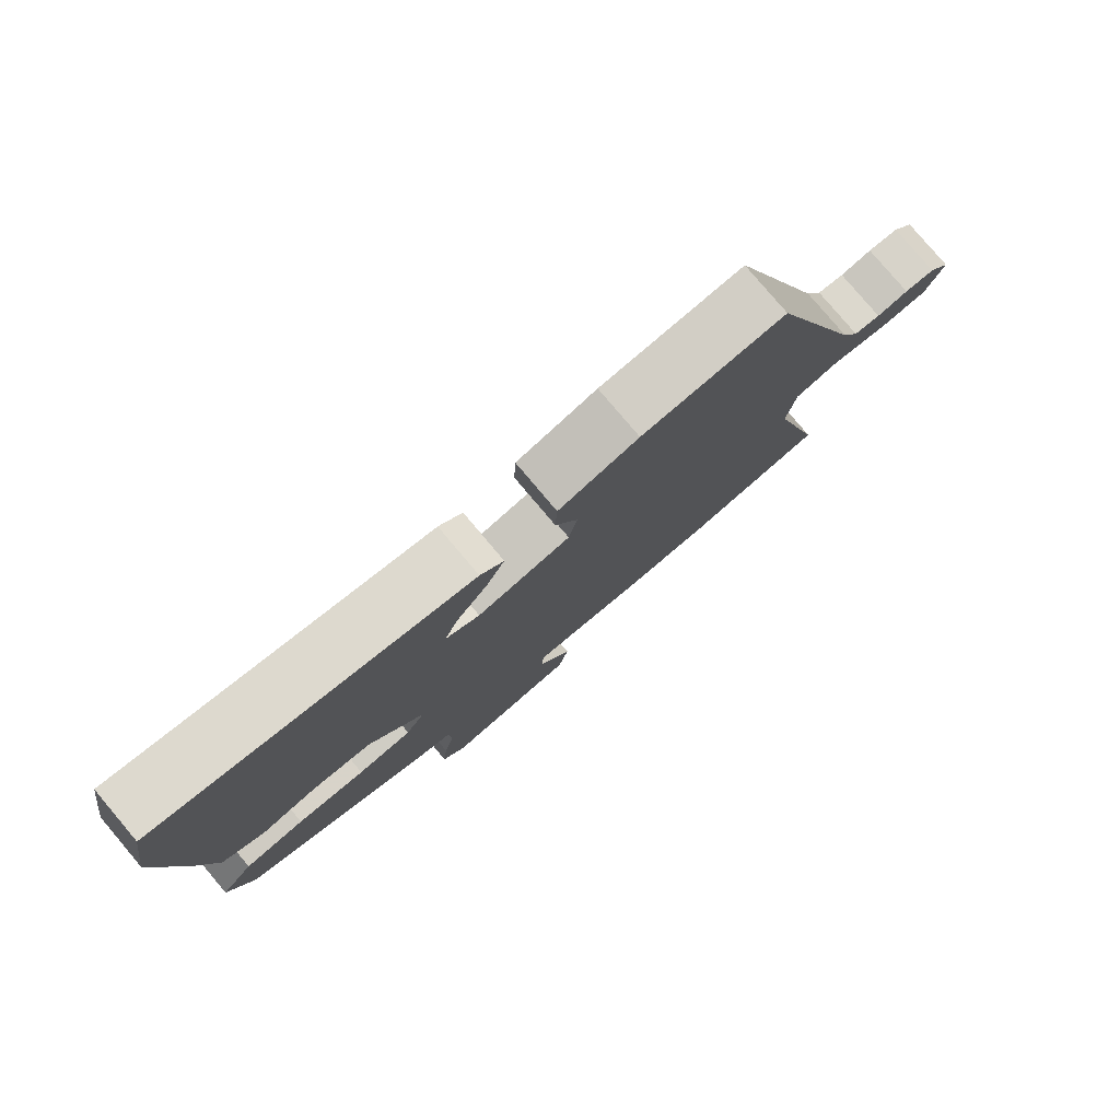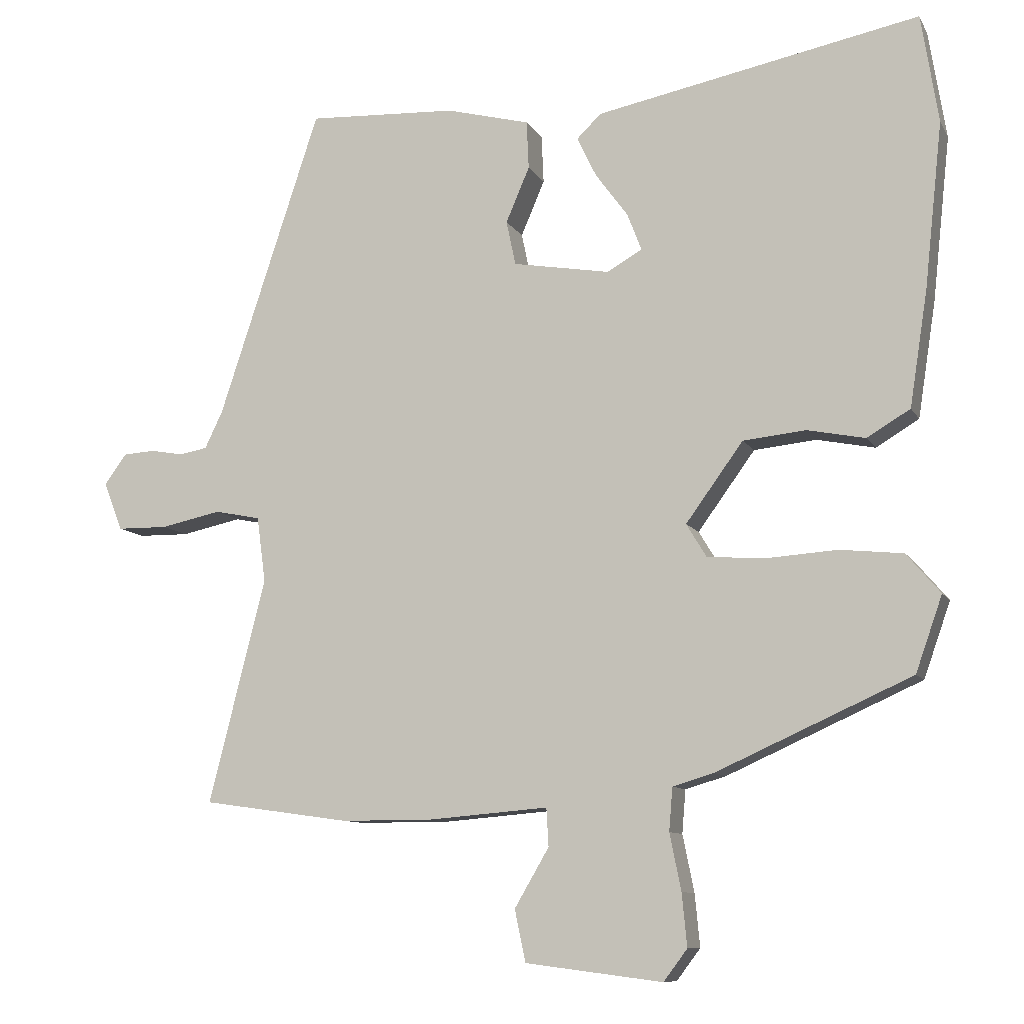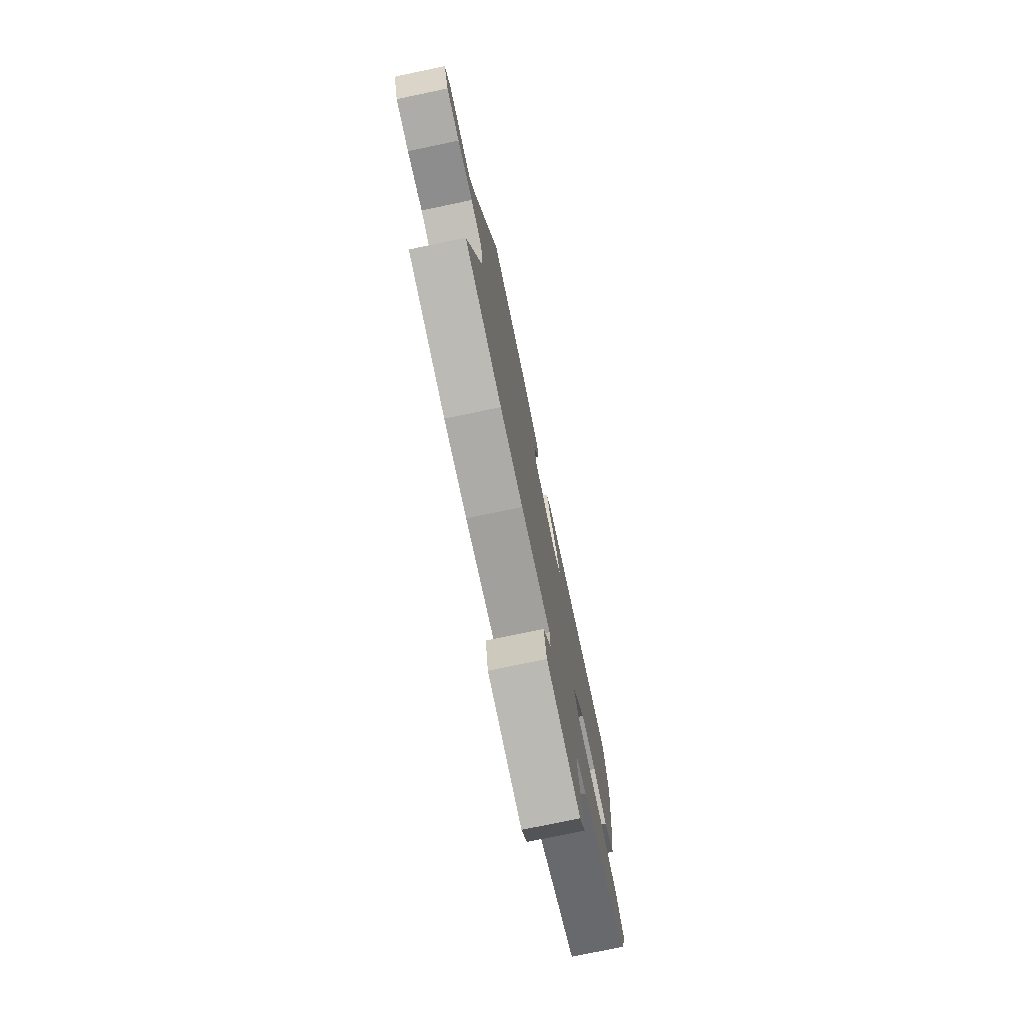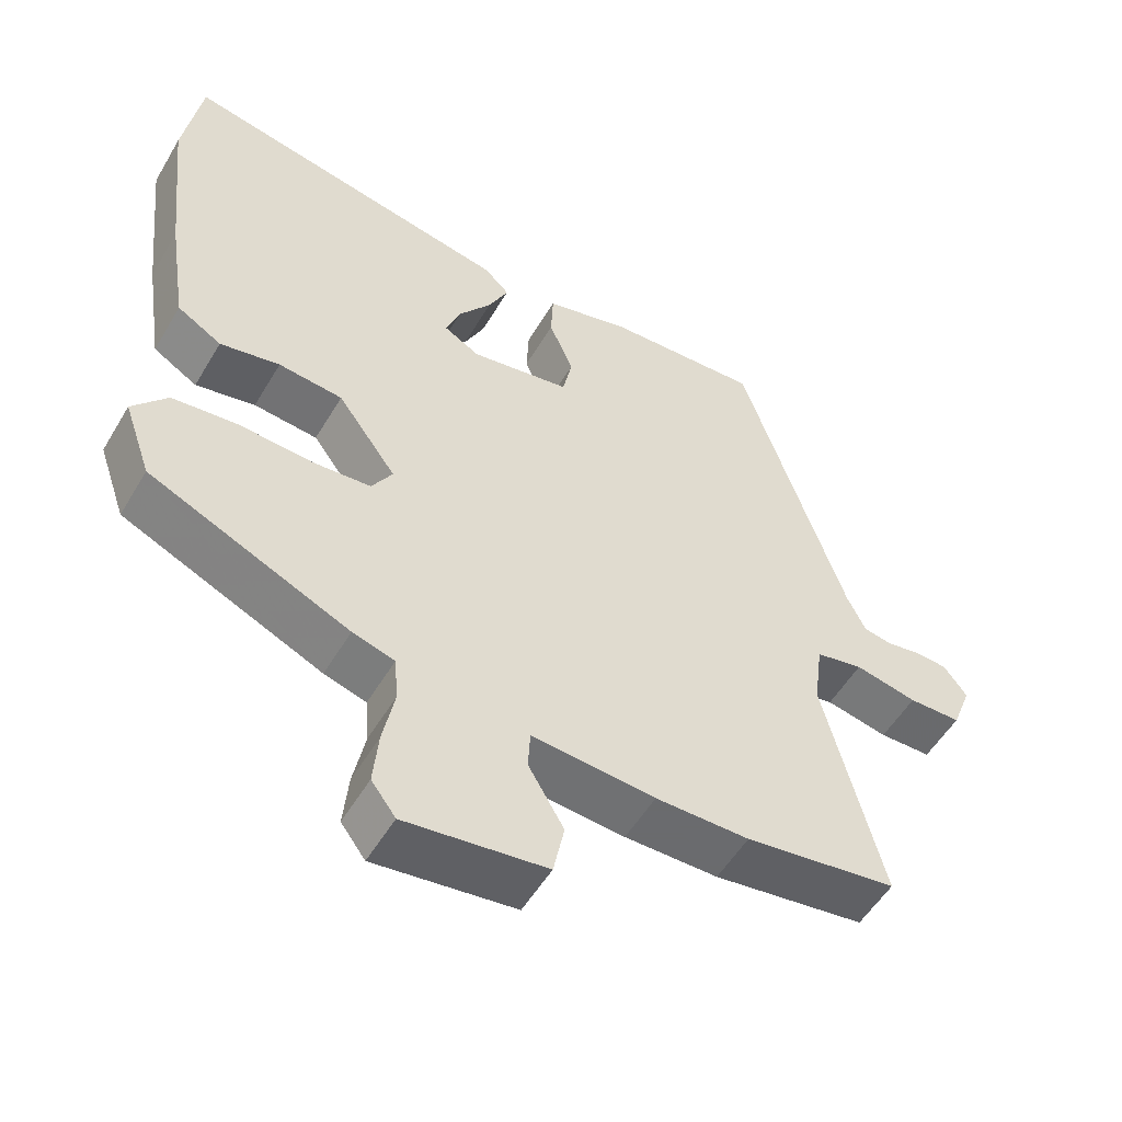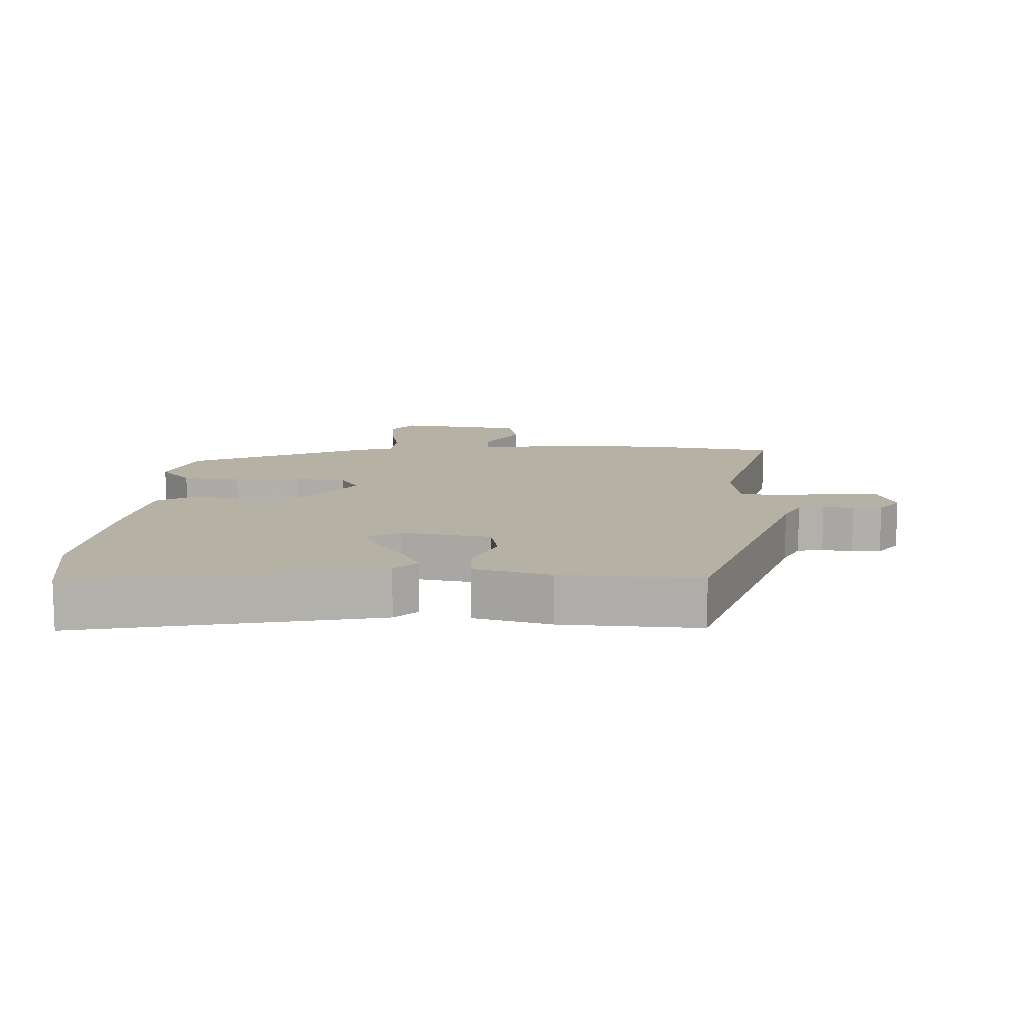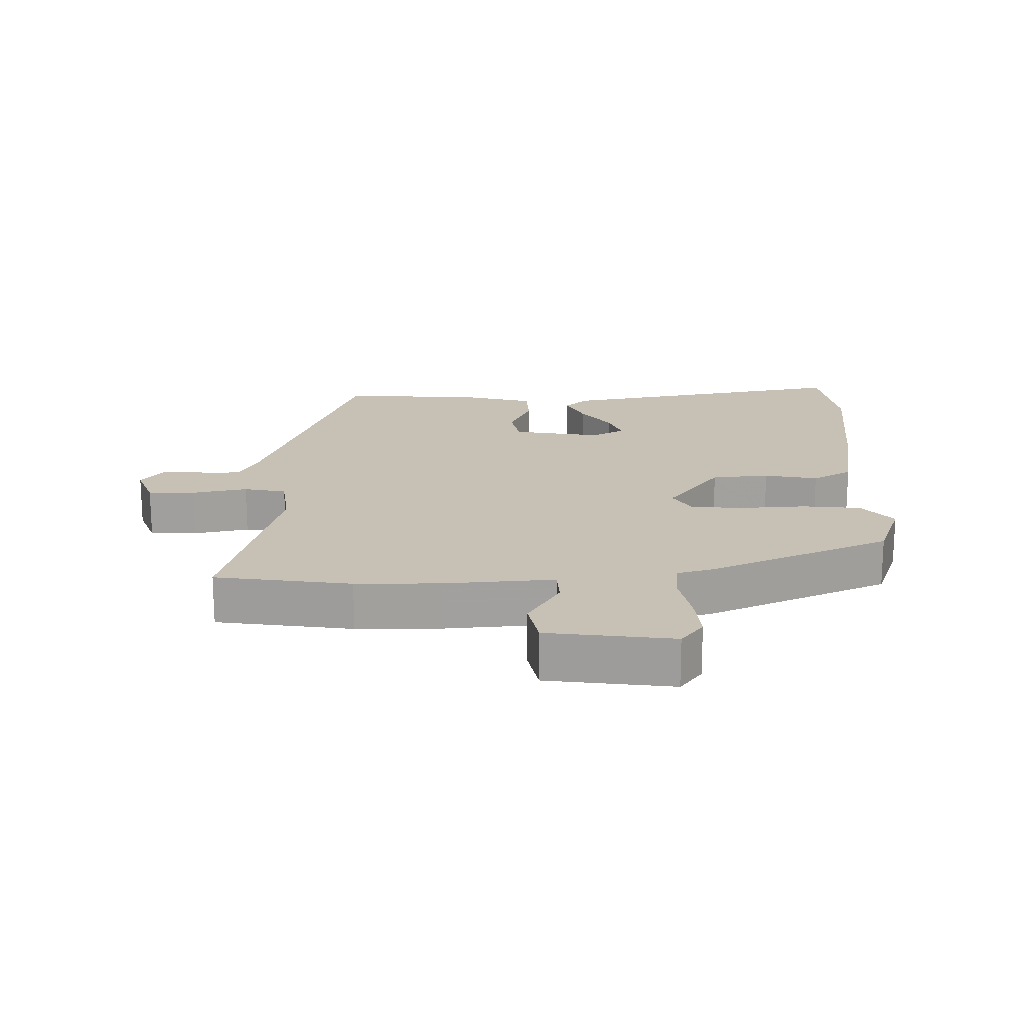
<metadata>
{"format":"obj","ext":"obj","renderer":"f3d","projection":"perspective","resolution":1024,"background":"white","views":[{"elev":79.6,"azim":-40.2,"up":"+Z"},{"elev":-9.6,"azim":-161.7,"up":"+Z"},{"elev":-76.2,"azim":101.8,"up":"+Z"},{"elev":-53.3,"azim":-30.1,"up":"+Z"},{"elev":11.8,"azim":2.4,"up":"+Y"},{"elev":18.5,"azim":179.4,"up":"+Y"}]}
</metadata>
<code>
v 0.541 0.07 -0.494
v 0.335 0.07 -0.523
v 0.208 0.07 -0.523
v 0.041 0.07 -0.509
v 0.038 0.07 -0.562
v 0.086 0.07 -0.644
v 0.071 0.07 -0.716
v -0.12 0.07 -0.74
v -0.153 0.07 -0.696
v -0.146 0.07 -0.623
v -0.13 0.07 -0.544
v -0.135 0.07 -0.484
v -0.192 0.07 -0.467
v -0.463 0.07 -0.345
v -0.5 0.07 -0.24
v -0.453 0.07 -0.185
v -0.365 0.07 -0.176
v -0.265 0.07 -0.183
v -0.186 0.07 -0.177
v -0.158 0.07 -0.131
v -0.238 0.07 -0.021
v -0.325 0.07 -0.012
v -0.406 0.07 -0.028
v -0.466 0.07 0.008
v -0.491 0.07 0.169
v -0.516 0.07 0.399
v -0.492 0.07 0.55
v -0.041 0.07 0.46
v -0.007 0.07 0.427
v -0.034 0.07 0.371
v -0.079 0.07 0.31
v -0.099 0.07 0.258
v -0.05 0.07 0.23
v 0.085 0.07 0.253
v 0.098 0.07 0.315
v 0.065 0.07 0.392
v 0.068 0.07 0.459
v 0.184 0.07 0.489
v 0.392 0.07 0.499
v 0.534 0.07 0.07
v 0.559 0.07 0.018
v 0.598 0.07 0.011
v 0.644 0.07 0.019
v 0.688 0.07 0.016
v 0.719 0.07 -0.026
v 0.693 0.07 -0.094
v 0.622 0.07 -0.095
v 0.538 0.07 -0.077
v 0.474 0.07 -0.09
v 0.462 0.07 -0.181
v 0.541 0 -0.494
v 0.335 0 -0.523
v 0.208 0 -0.523
v 0.041 0 -0.509
v 0.038 0 -0.562
v 0.086 0 -0.644
v 0.071 0 -0.716
v -0.12 0 -0.74
v -0.153 0 -0.696
v -0.146 0 -0.623
v -0.13 0 -0.544
v -0.135 0 -0.484
v -0.192 0 -0.467
v -0.463 0 -0.345
v -0.5 0 -0.24
v -0.453 0 -0.185
v -0.365 0 -0.176
v -0.265 0 -0.183
v -0.186 0 -0.177
v -0.158 0 -0.131
v -0.238 0 -0.021
v -0.325 0 -0.012
v -0.406 0 -0.028
v -0.466 0 0.008
v -0.491 0 0.169
v -0.516 0 0.399
v -0.492 0 0.55
v -0.041 0 0.46
v -0.007 0 0.427
v -0.034 0 0.371
v -0.079 0 0.31
v -0.099 0 0.258
v -0.05 0 0.23
v 0.085 0 0.253
v 0.098 0 0.315
v 0.065 0 0.392
v 0.068 0 0.459
v 0.184 0 0.489
v 0.392 0 0.499
v 0.534 0 0.07
v 0.559 0 0.018
v 0.598 0 0.011
v 0.644 0 0.019
v 0.688 0 0.016
v 0.719 0 -0.026
v 0.693 0 -0.094
v 0.622 0 -0.095
v 0.538 0 -0.077
v 0.474 0 -0.09
v 0.462 0 -0.181
f 46 47 48
f 45 46 48
f 44 45 48
f 43 44 48
f 42 43 48
f 41 42 48 49
f 40 41 49
f 39 40 49
f 38 39 49
f 37 38 49
f 36 37 49
f 35 36 49
f 34 35 49 50
f 29 30 31
f 28 29 31
f 27 28 31
f 26 27 31
f 25 26 31
f 24 25 31
f 23 24 31
f 22 23 31
f 21 22 31 32
f 20 21 32 33
f 16 17 18
f 15 16 18
f 14 15 18
f 13 14 18
f 12 13 18
f 12 18 19
f 9 10 11
f 8 9 11
f 7 8 11
f 6 7 11
f 5 6 11
f 4 5 11 12
f 3 4 12
f 2 3 12
f 1 2 12
f 50 1 12
f 34 50 12
f 33 34 12
f 20 33 12
f 12 19 20
f 98 97 96
f 98 96 95
f 98 95 94
f 98 94 93
f 98 93 92
f 99 98 92 91
f 99 91 90
f 99 90 89
f 99 89 88
f 99 88 87
f 99 87 86
f 99 86 85
f 100 99 85 84
f 81 80 79
f 81 79 78
f 81 78 77
f 81 77 76
f 81 76 75
f 81 75 74
f 81 74 73
f 81 73 72
f 82 81 72 71
f 83 82 71 70
f 68 67 66
f 68 66 65
f 68 65 64
f 68 64 63
f 68 63 62
f 69 68 62
f 61 60 59
f 61 59 58
f 61 58 57
f 61 57 56
f 61 56 55
f 62 61 55 54
f 62 54 53
f 62 53 52
f 62 52 51
f 62 51 100
f 62 100 84
f 62 84 83
f 62 83 70
f 70 69 62
f 1 51 52 2
f 2 52 53 3
f 3 53 54 4
f 4 54 55 5
f 5 55 56 6
f 6 56 57 7
f 7 57 58 8
f 8 58 59 9
f 9 59 60 10
f 10 60 61 11
f 11 61 62 12
f 12 62 63 13
f 13 63 64 14
f 14 64 65 15
f 15 65 66 16
f 16 66 67 17
f 17 67 68 18
f 18 68 69 19
f 19 69 70 20
f 20 70 71 21
f 21 71 72 22
f 22 72 73 23
f 23 73 74 24
f 24 74 75 25
f 25 75 76 26
f 26 76 77 27
f 27 77 78 28
f 28 78 79 29
f 29 79 80 30
f 30 80 81 31
f 31 81 82 32
f 32 82 83 33
f 33 83 84 34
f 34 84 85 35
f 35 85 86 36
f 36 86 87 37
f 37 87 88 38
f 38 88 89 39
f 39 89 90 40
f 40 90 91 41
f 41 91 92 42
f 42 92 93 43
f 43 93 94 44
f 44 94 95 45
f 45 95 96 46
f 46 96 97 47
f 47 97 98 48
f 48 98 99 49
f 49 99 100 50
f 50 100 51 1

</code>
